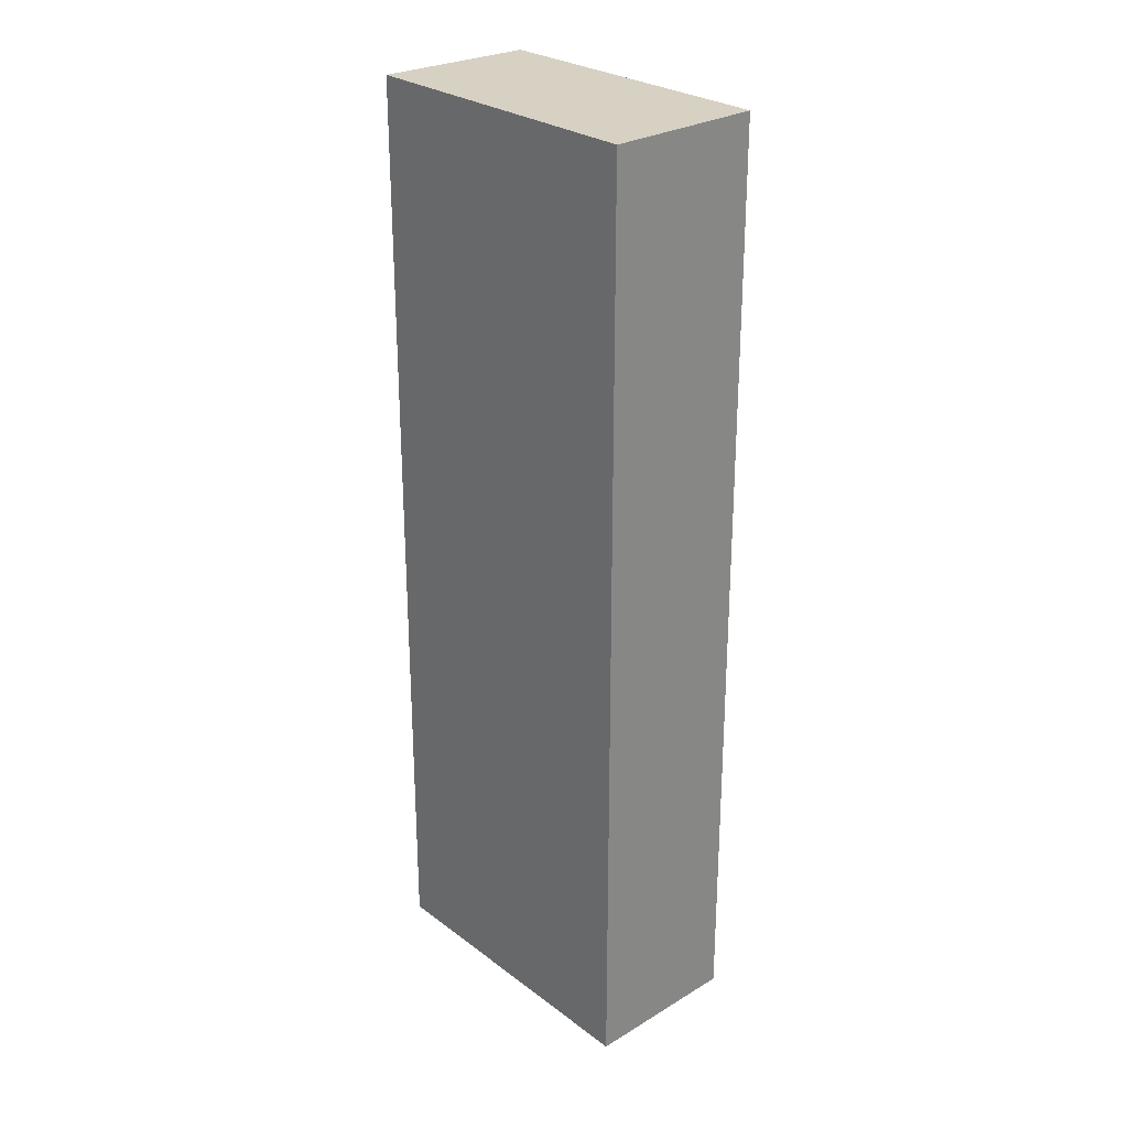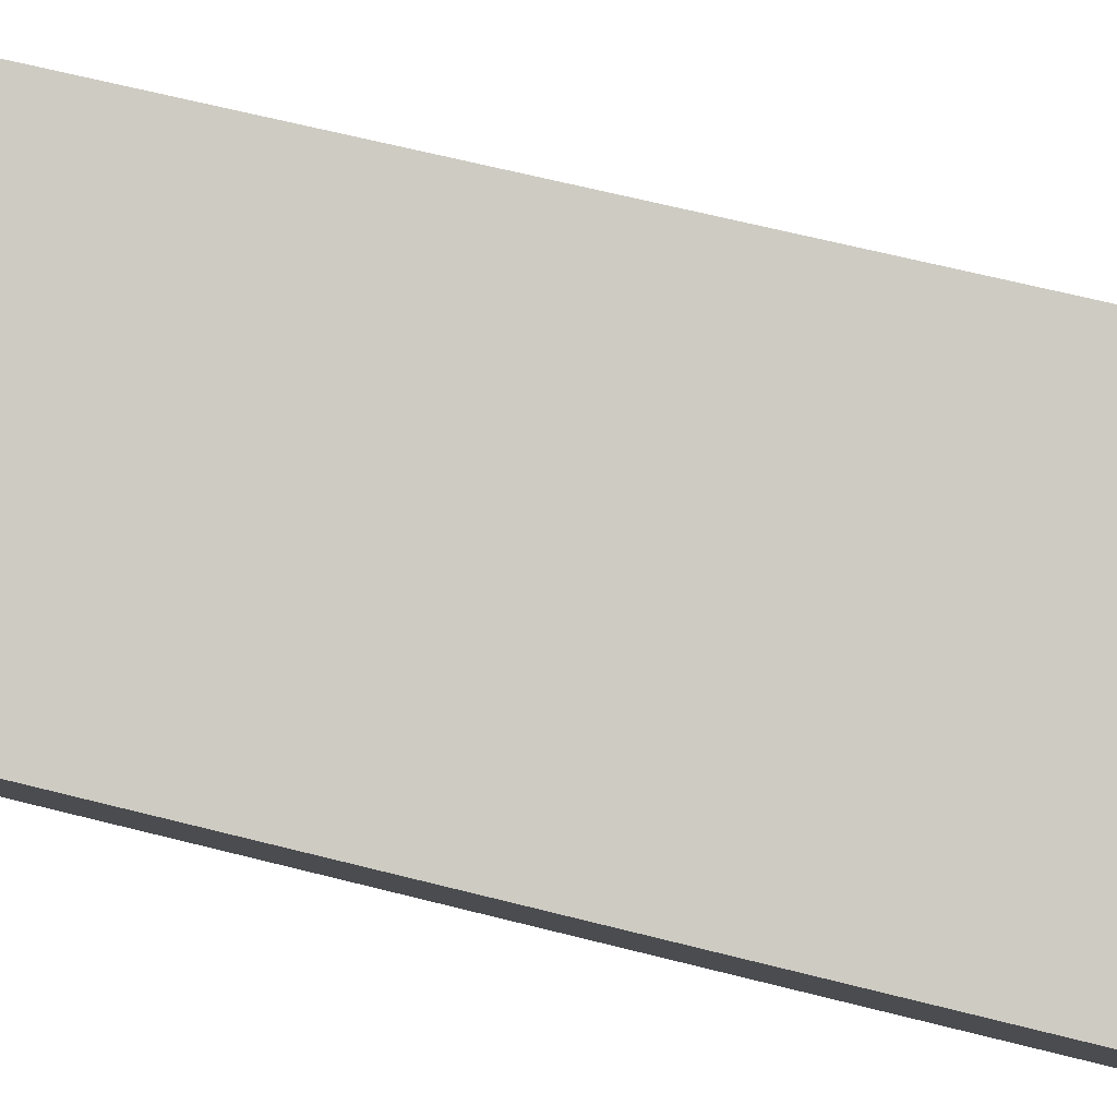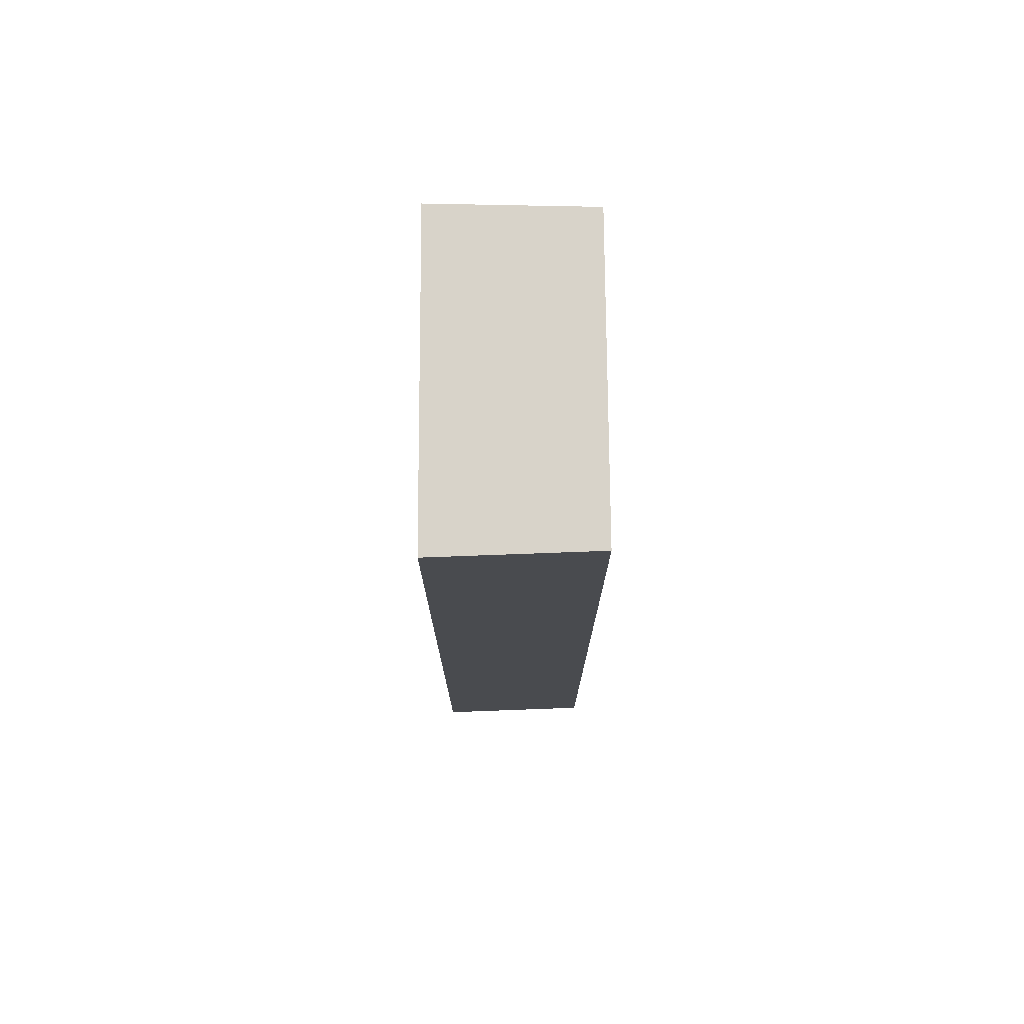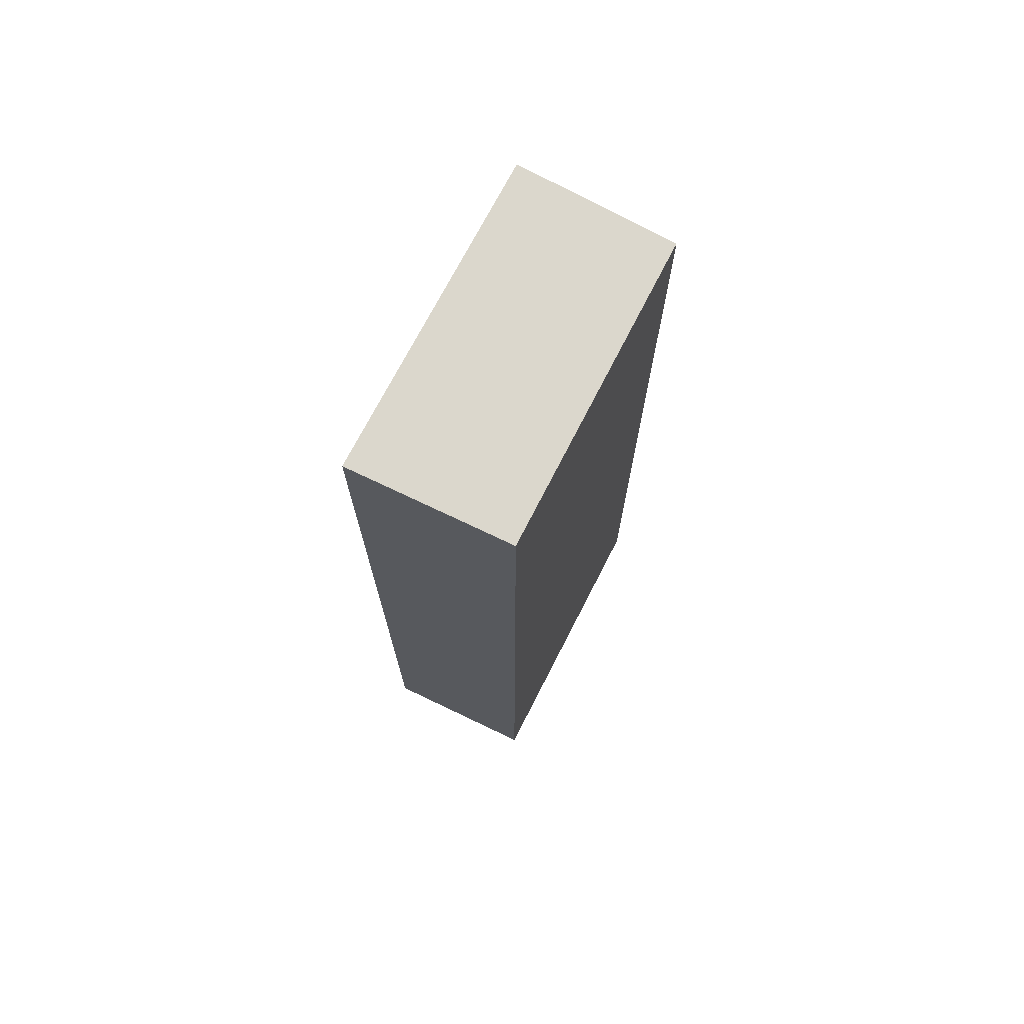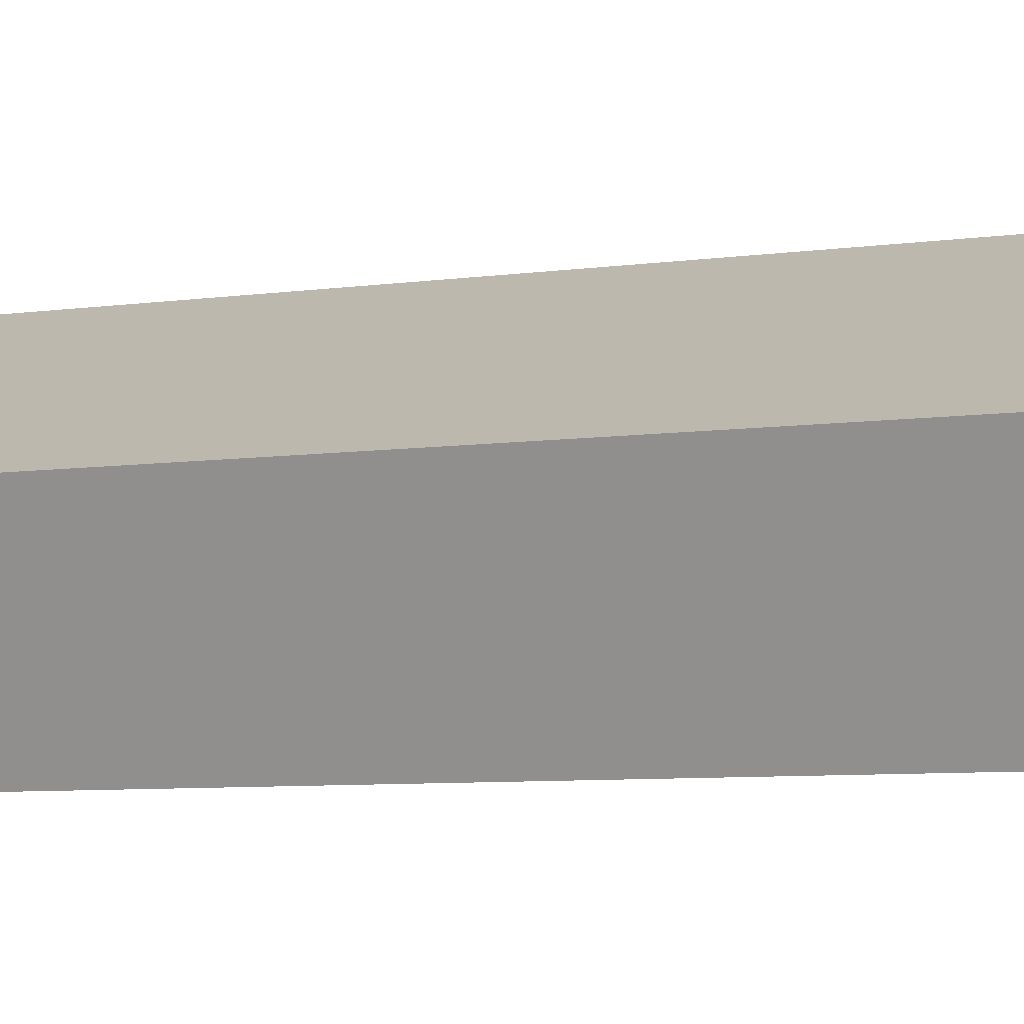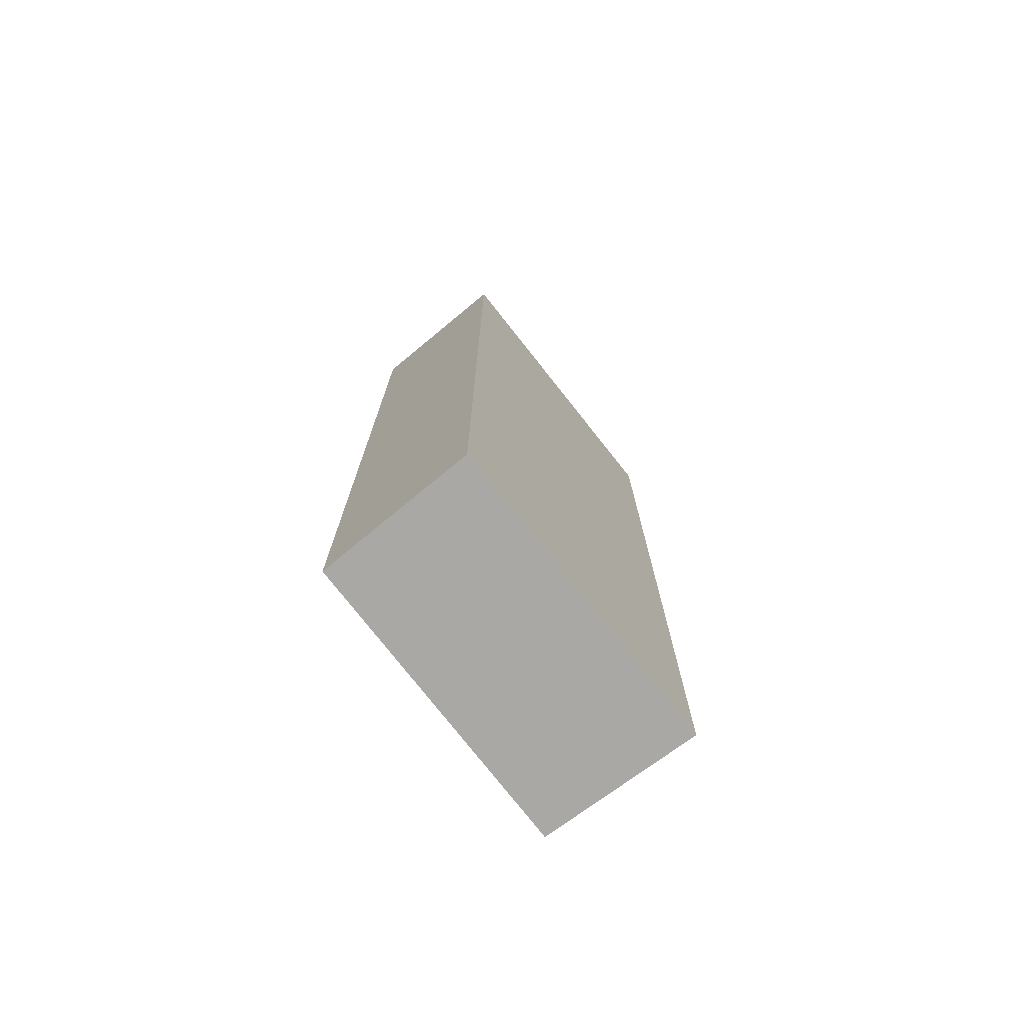
<metadata>
{"format":"obj","ext":"obj","renderer":"f3d","projection":"perspective","resolution":1024,"background":"white","views":[{"elev":27.1,"azim":-107.2,"up":"+Y"},{"elev":59.2,"azim":105.1,"up":"+Z"},{"elev":76.0,"azim":-66.3,"up":"+Y"},{"elev":73.2,"azim":-38.6,"up":"+Y"},{"elev":-6.1,"azim":115.7,"up":"+Z"},{"elev":-75.2,"azim":152.1,"up":"+Y"}]}
</metadata>
<code>
v  0 8.762 5.365e-16
v  3.25 8.762 0.175
v  2.686 8.762 -1.184
v  0.652 8.762 1.347
v  3.25 -1.072e-17 0.175
v  2.686 7.25e-17 -1.184
v  0 0 0
v  0.652 -8.248e-17 1.347
g defaultobject
f 1 2 3
f 2 1 4
f 5 3 2
f 3 5 6
f 6 1 3
f 1 6 7
f 7 4 1
f 4 7 8
f 8 2 4
f 2 8 5
f 5 7 6
f 7 5 8

</code>
